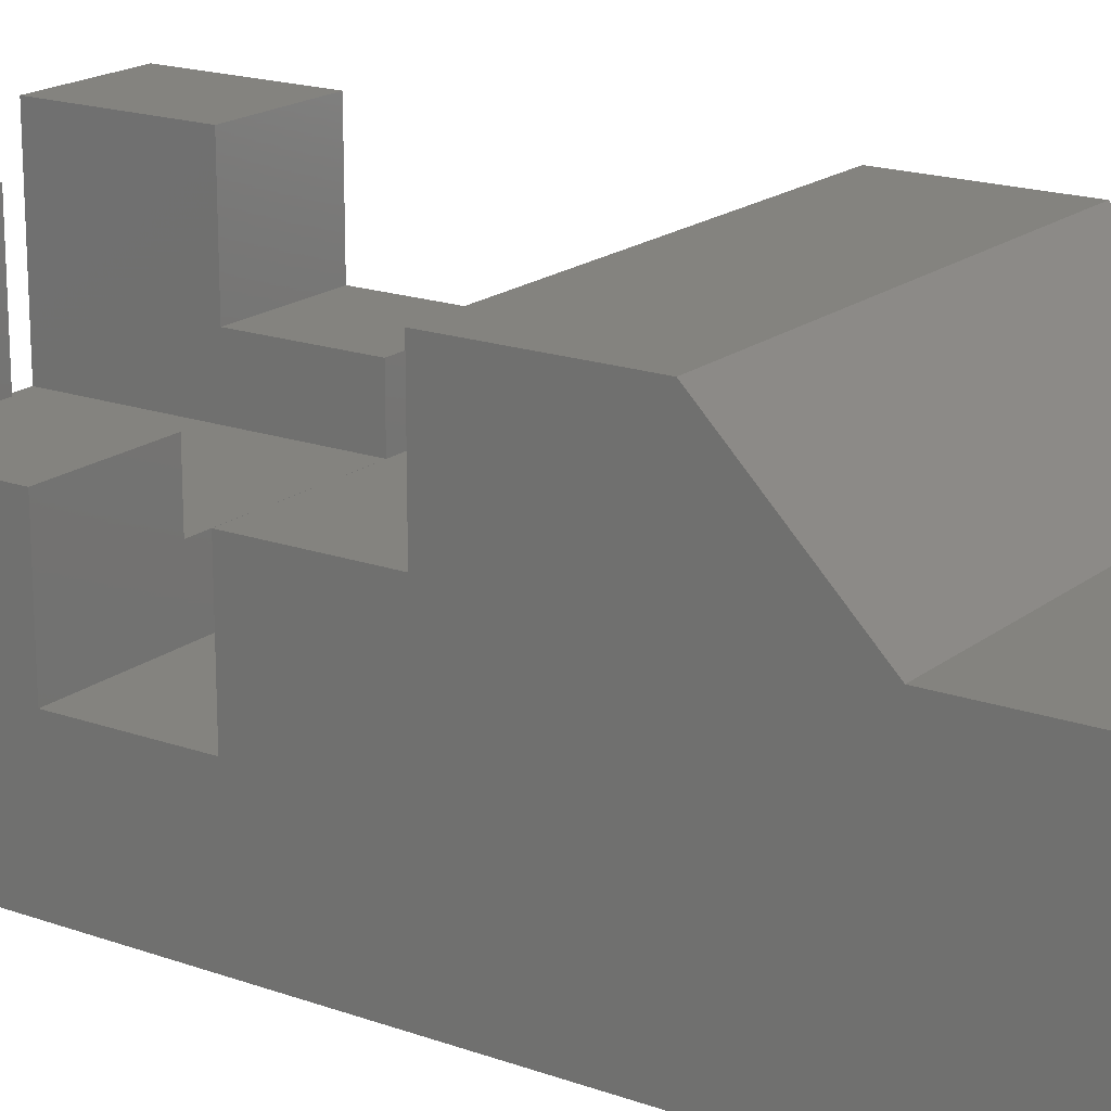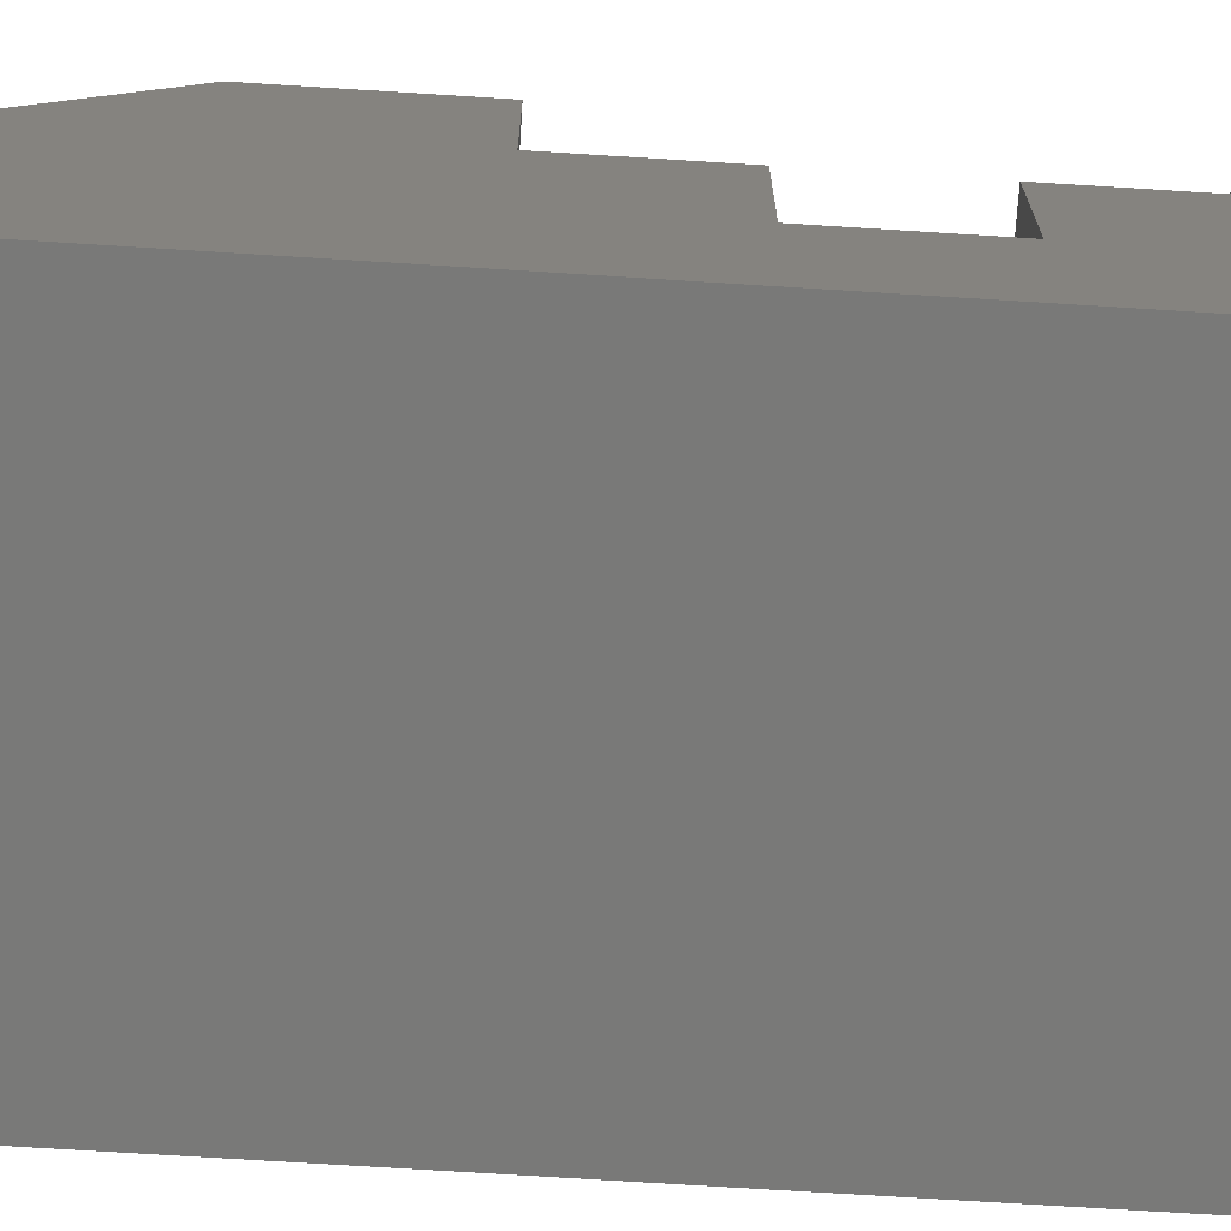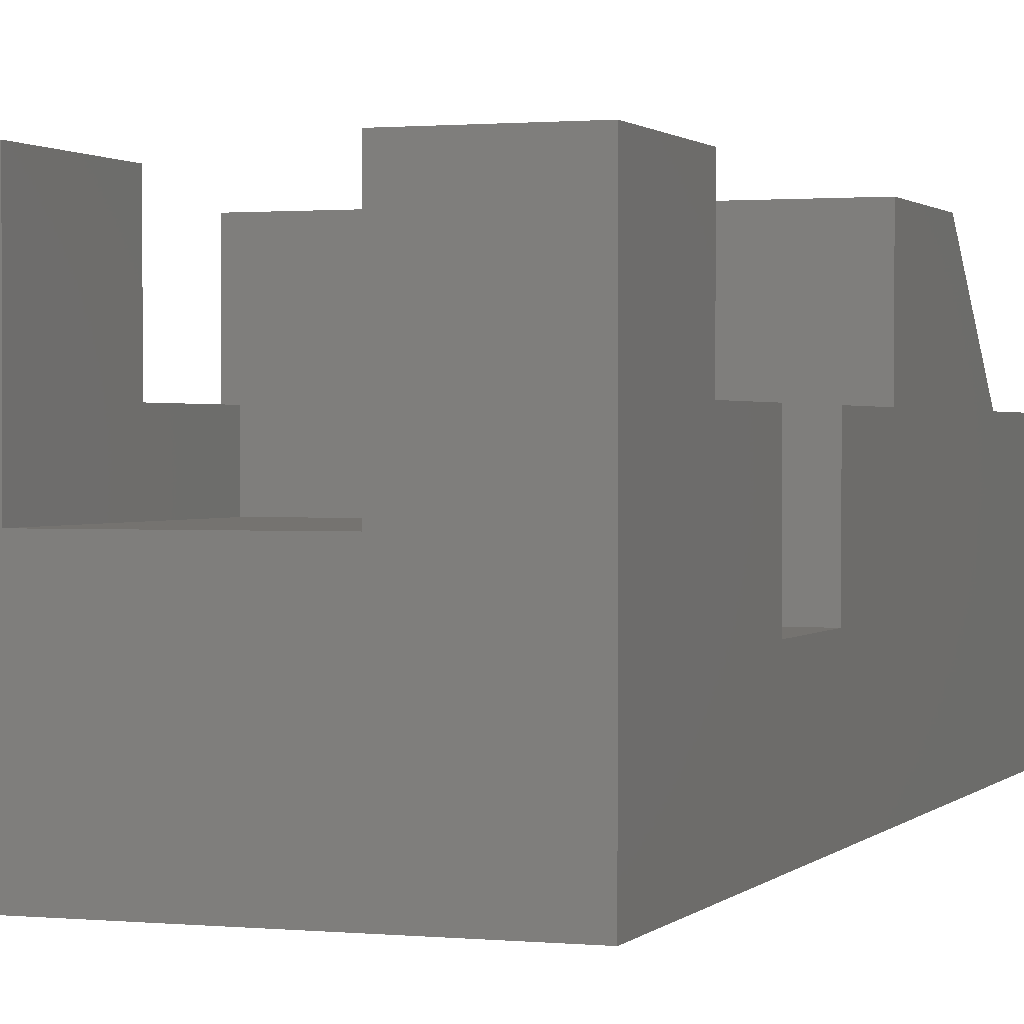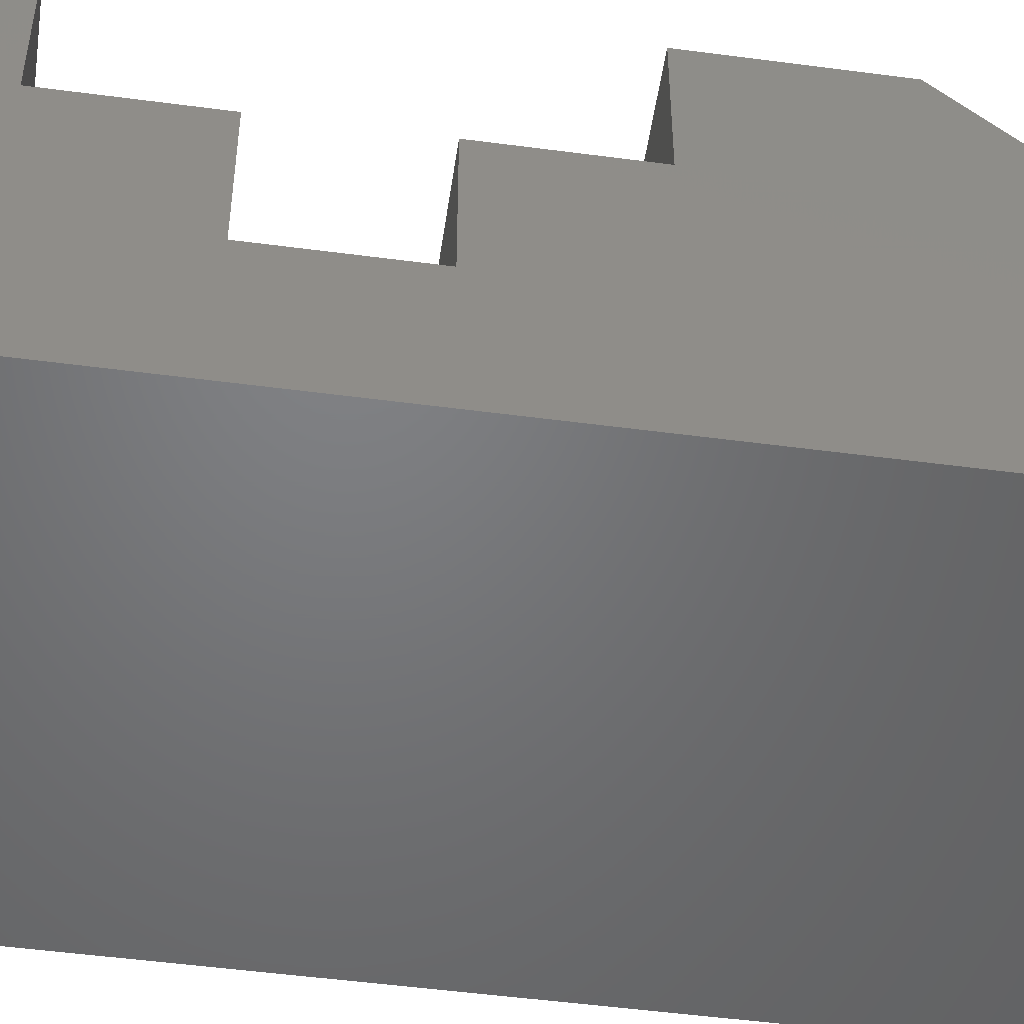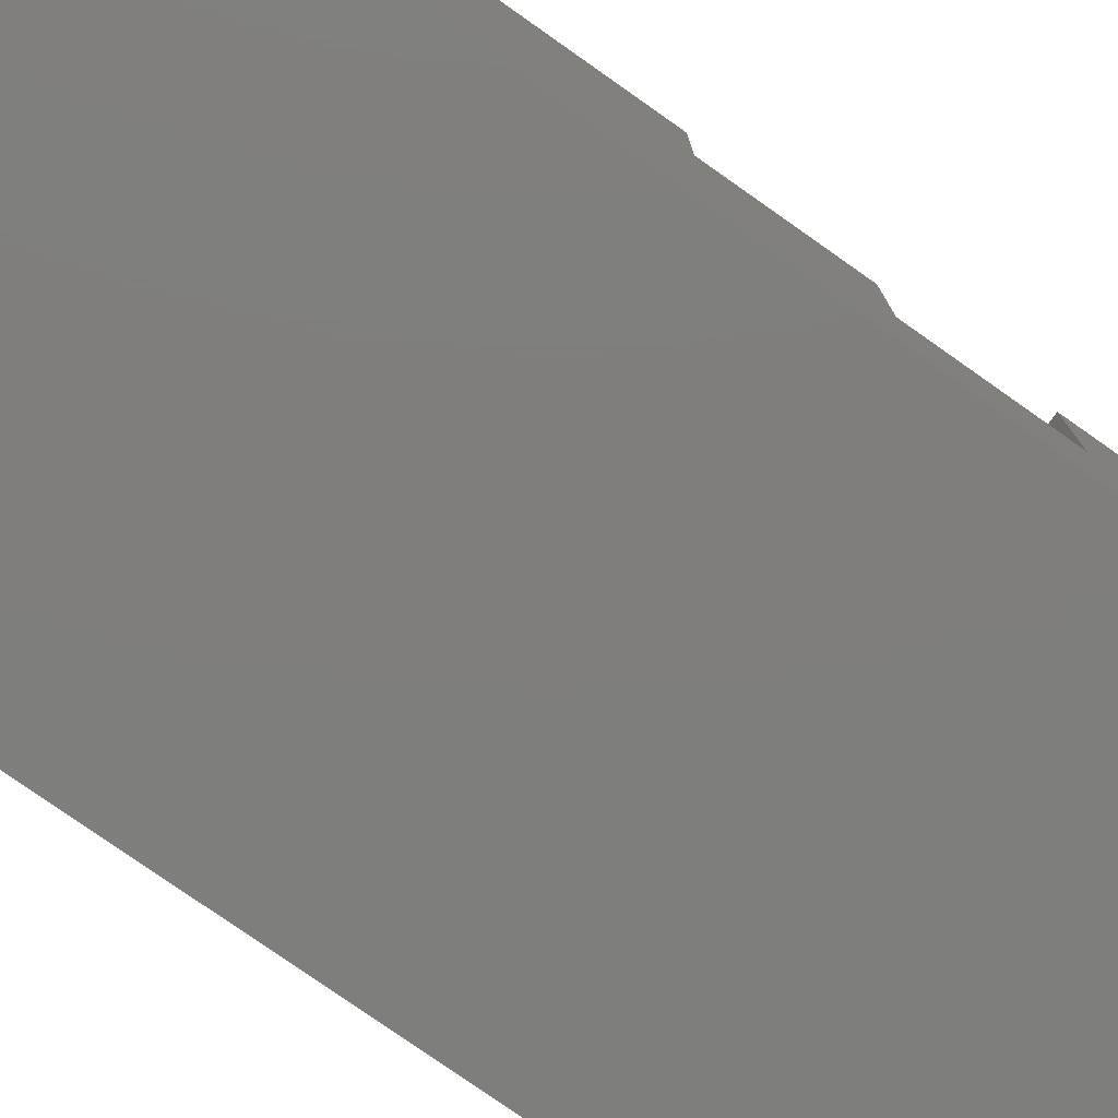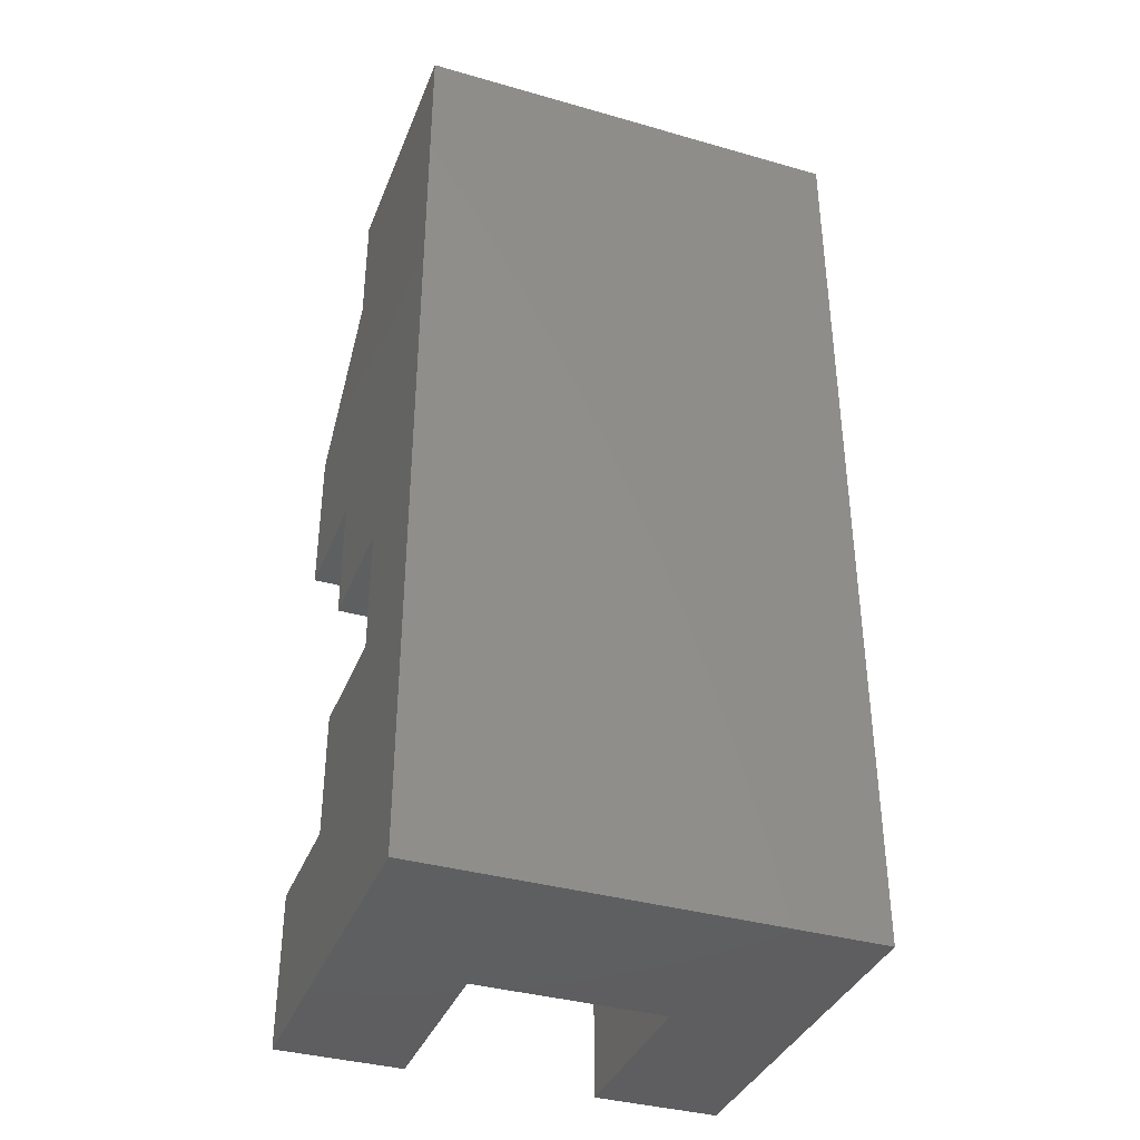
<metadata>
{"format":"stl","ext":"stl","renderer":"f3d","projection":"perspective","resolution":1024,"background":"white","views":[{"elev":18.3,"azim":124.6,"up":"+Z"},{"elev":-71.7,"azim":-93.6,"up":"+Z"},{"elev":1.1,"azim":19.7,"up":"+Z"},{"elev":-50.3,"azim":81.7,"up":"+Z"},{"elev":-78.1,"azim":-125.1,"up":"+Z"},{"elev":-37.1,"azim":159.8,"up":"+Y"}]}
</metadata>
<code>
# stl→obj: 40 verts, 76 faces
v 275.6 98.43 157.5
v 275.6 177.2 157.5
v 196.8 98.43 157.5
v 196.8 177.2 157.5
v 275.6 98.43 236.2
v 196.8 98.43 236.2
v 78.74 98.43 236.2
v 78.74 0 236.2
v 78.74 98.43 157.5
v 78.74 0 118.1
v 78.74 177.2 157.5
v 78.74 177.2 118.1
v 196.8 0 236.2
v 275.6 0 236.2
v 196.8 177.2 118.1
v 196.8 0 118.1
v 0 511.8 157.5
v 0 433.1 236.2
v 275.6 511.8 157.5
v 275.6 433.1 236.2
v 0 0 236.2
v 0 98.43 236.2
v 0 98.43 157.5
v 0 177.2 157.5
v 275.6 177.2 78.74
v 0 177.2 78.74
v 0 255.9 78.74
v 275.6 255.9 78.74
v 275.6 255.9 157.5
v 0 255.9 157.5
v 275.6 334.6 157.5
v 0 334.6 157.5
v 275.6 334.6 236.2
v 0 334.6 236.2
v 0 590.6 157.5
v 275.6 590.6 157.5
v 275.6 590.6 0
v 275.6 0 0
v 0 0 0
v 0 590.6 0
f 1 2 3
f 3 2 4
f 5 1 6
f 6 1 3
f 7 8 9
f 9 8 10
f 9 10 11
f 11 10 12
f 6 13 5
f 5 13 14
f 4 15 3
f 3 15 16
f 3 16 6
f 6 16 13
f 15 12 16
f 16 12 10
f 17 18 19
f 19 18 20
f 8 7 21
f 21 7 22
f 23 22 9
f 9 22 7
f 24 23 11
f 11 23 9
f 4 2 15
f 15 2 25
f 15 25 12
f 12 25 26
f 12 26 11
f 11 26 24
f 26 25 27
f 27 25 28
f 29 30 28
f 28 30 27
f 31 32 29
f 29 32 30
f 33 34 31
f 31 34 32
f 20 18 33
f 33 18 34
f 17 19 35
f 35 19 36
f 37 36 19
f 20 33 19
f 19 33 31
f 19 31 37
f 31 29 37
f 37 29 28
f 37 28 38
f 38 28 25
f 5 14 1
f 1 14 38
f 1 38 2
f 2 38 25
f 8 21 10
f 10 21 39
f 10 39 16
f 16 39 38
f 16 38 13
f 13 38 14
f 17 35 40
f 21 22 39
f 39 22 23
f 23 24 39
f 39 24 26
f 39 26 40
f 40 26 27
f 27 30 40
f 40 30 32
f 40 32 17
f 17 32 34
f 17 34 18
f 35 36 40
f 40 36 37
f 37 38 40
f 40 38 39

</code>
